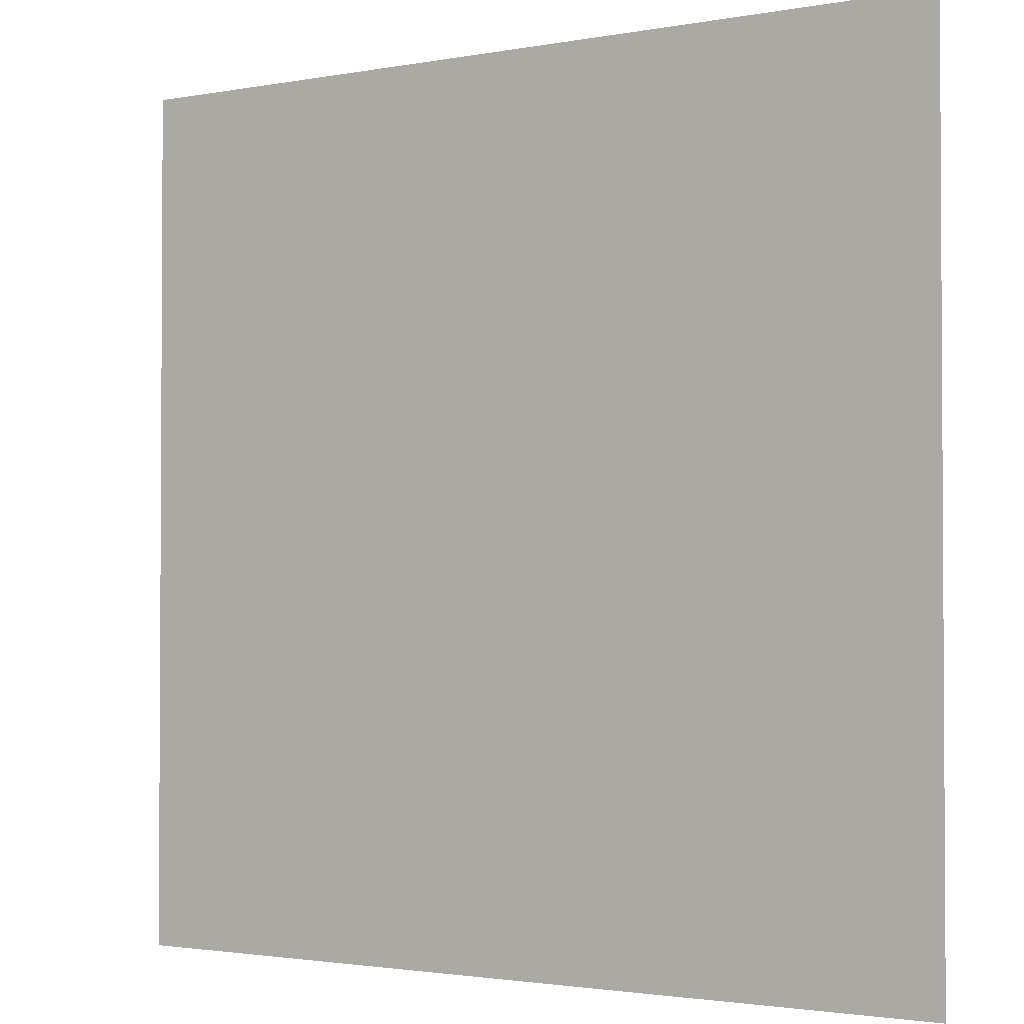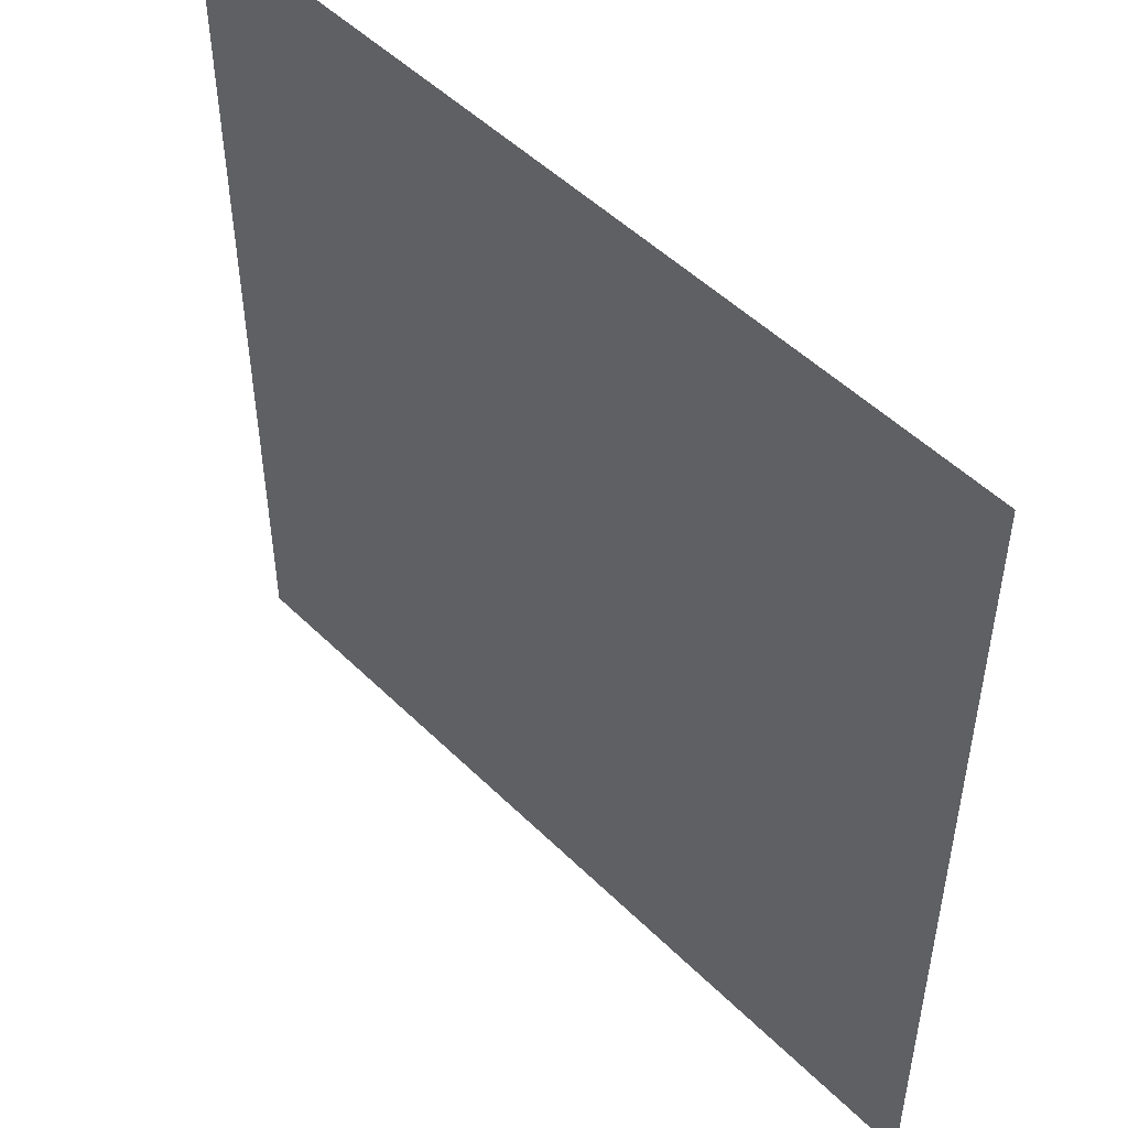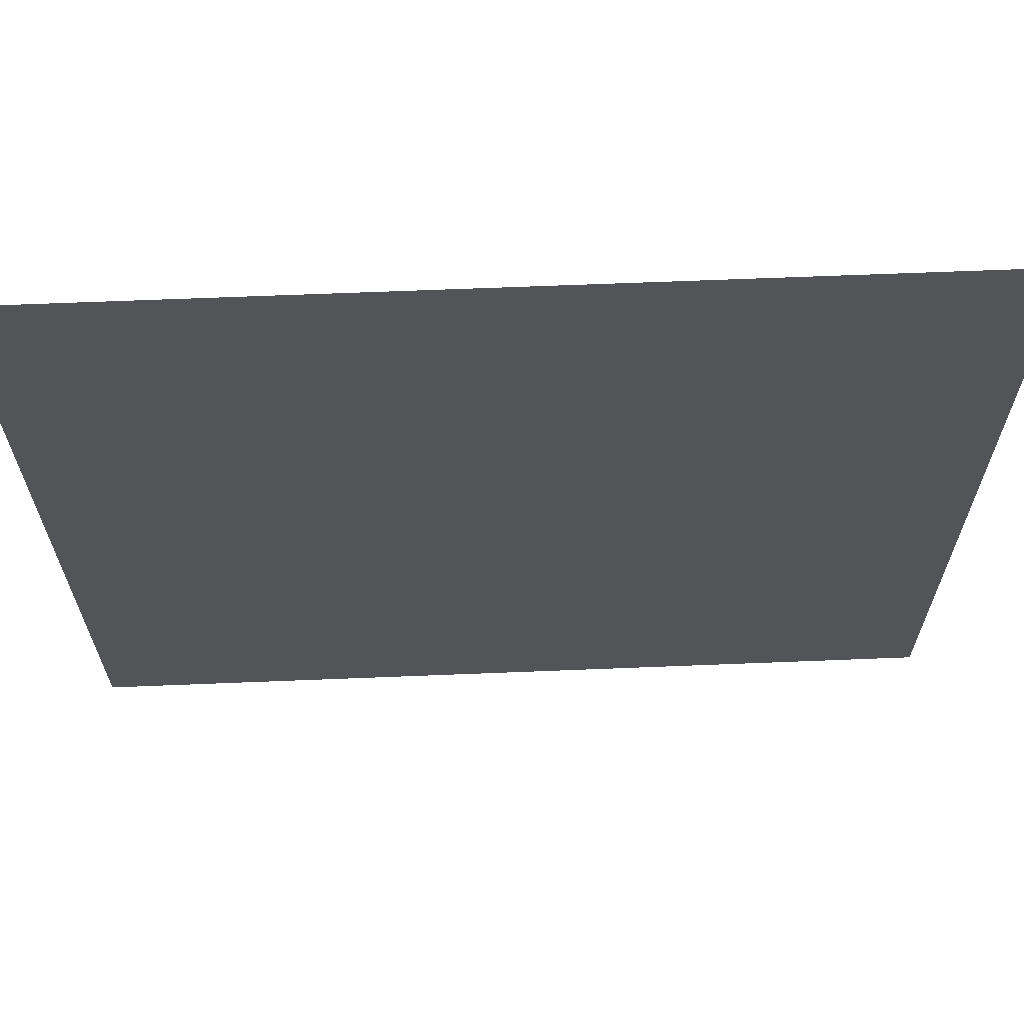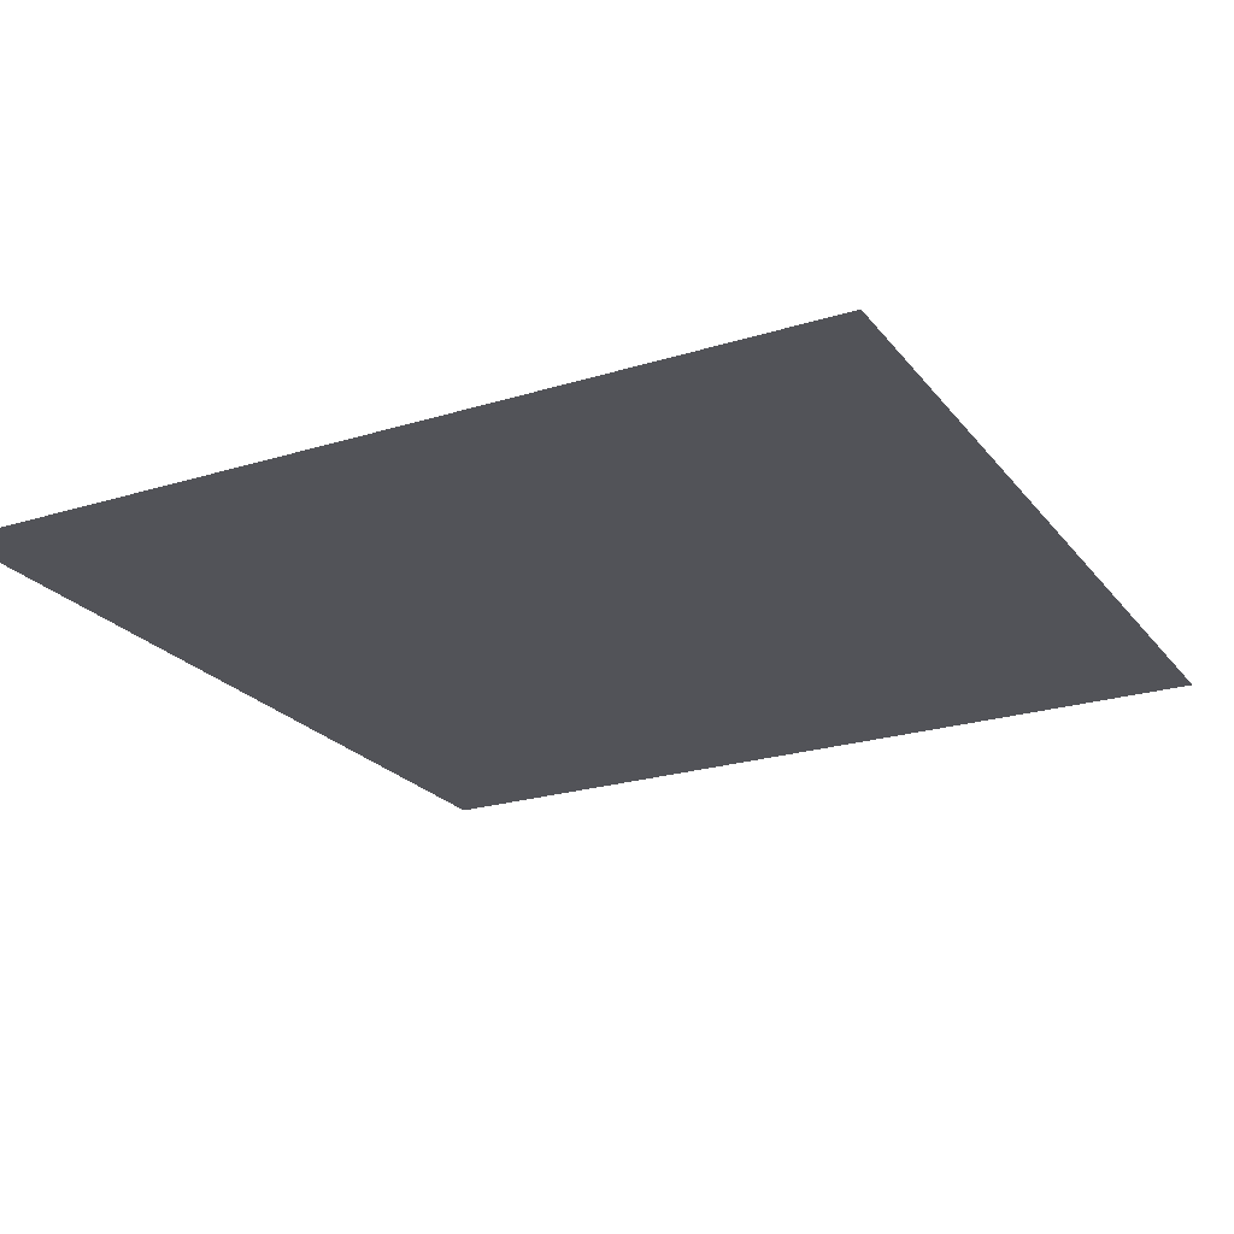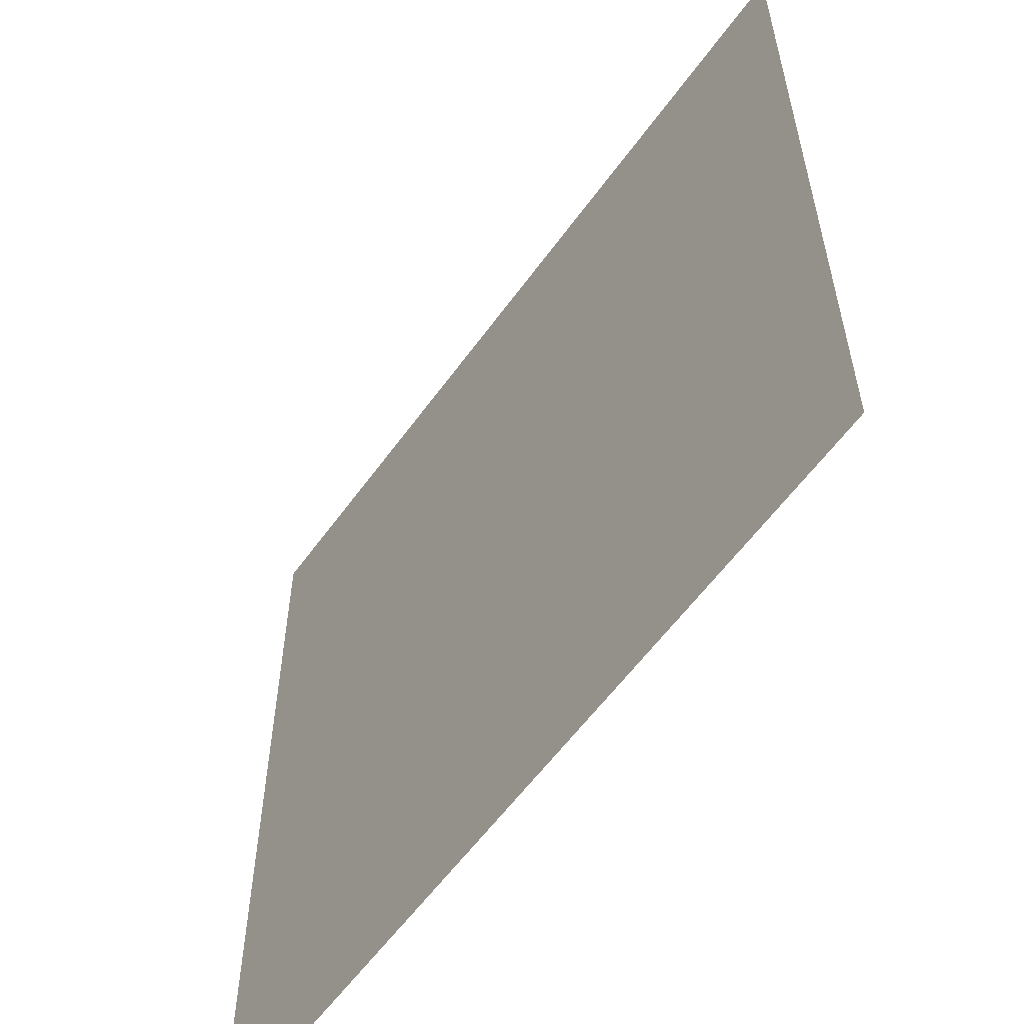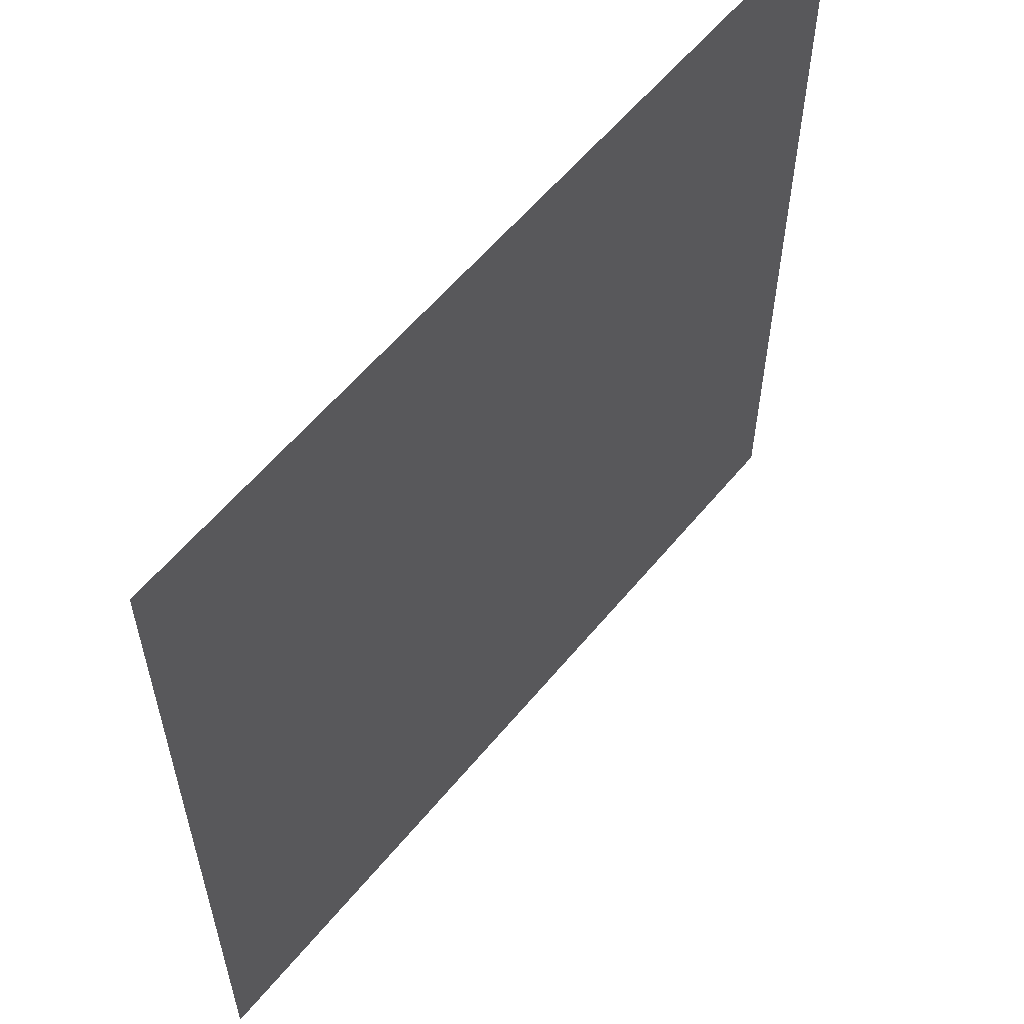
<metadata>
{"format":"obj","ext":"obj","renderer":"f3d","projection":"perspective","resolution":1024,"background":"white","views":[{"elev":-2.0,"azim":33.8,"up":"+Y"},{"elev":50.0,"azim":47.1,"up":"+Y"},{"elev":66.3,"azim":-2.3,"up":"+Y"},{"elev":-22.7,"azim":-62.0,"up":"+Z"},{"elev":-58.1,"azim":54.6,"up":"+Y"},{"elev":58.8,"azim":-50.8,"up":"+Y"}]}
</metadata>
<code>
v -672 -672 0
v -704 -672 0
v -704 -640 0
v -672 -640 0
g Library_mesh_0018
f 1 2 3 4

</code>
